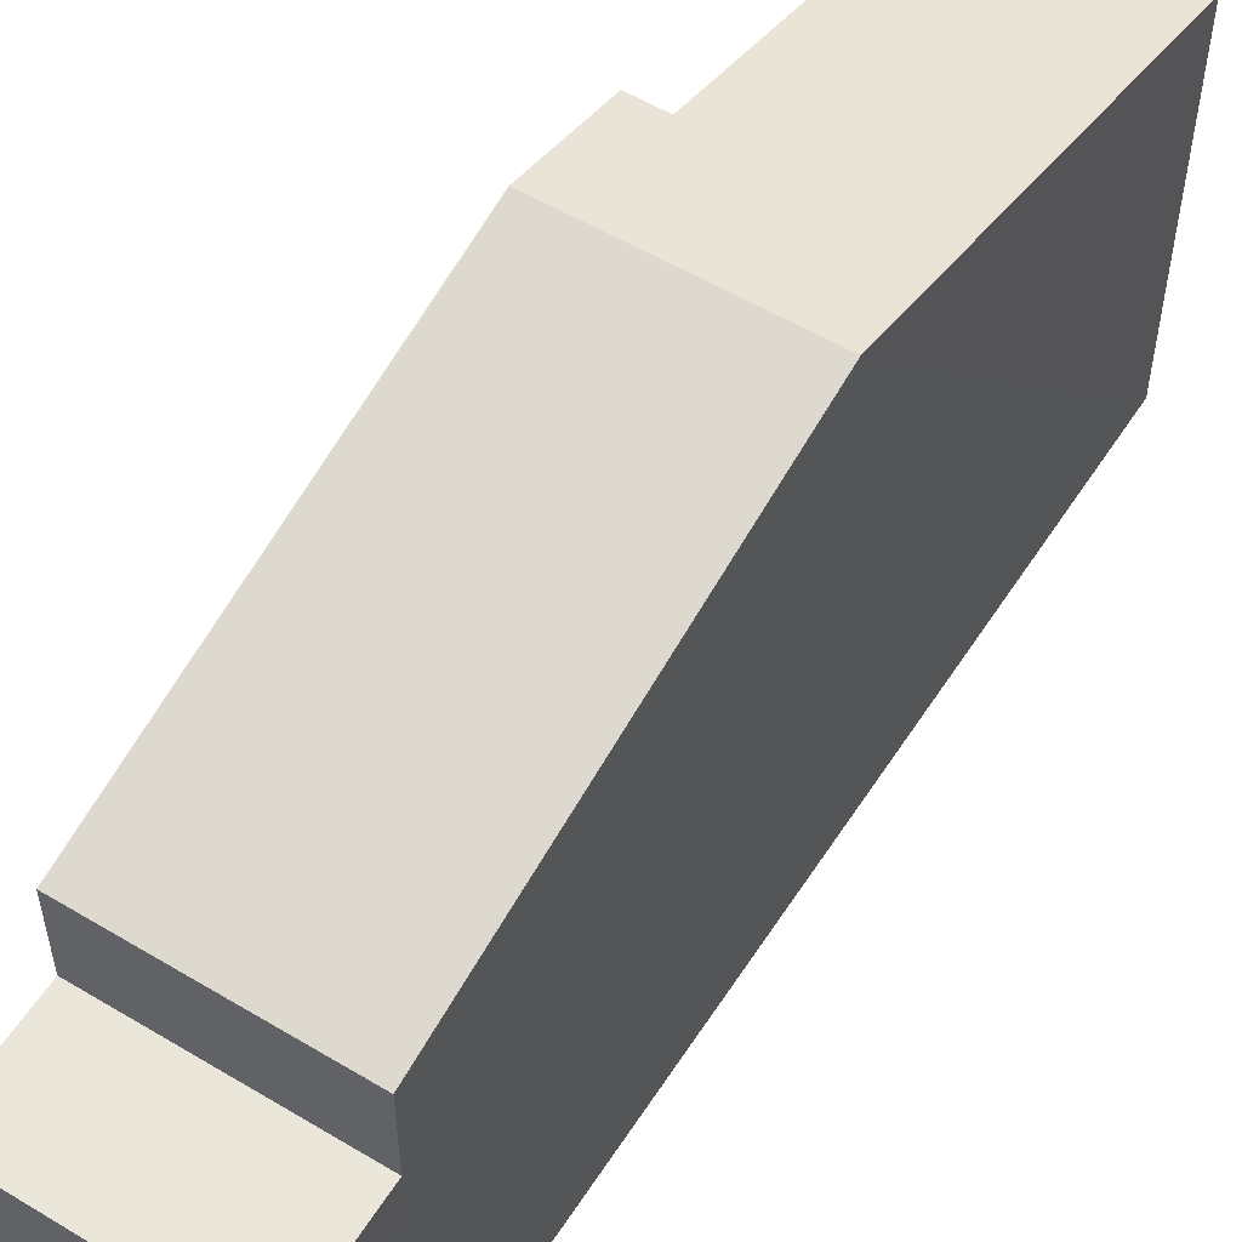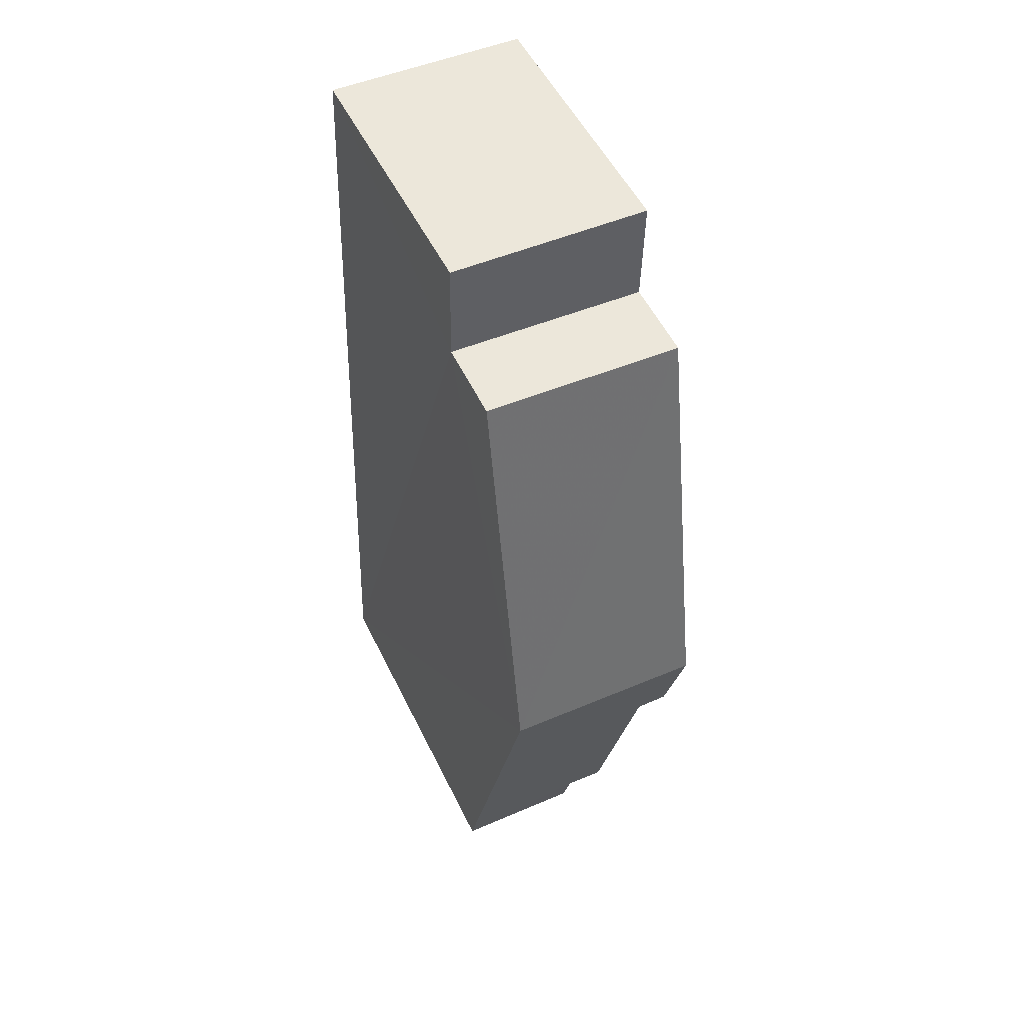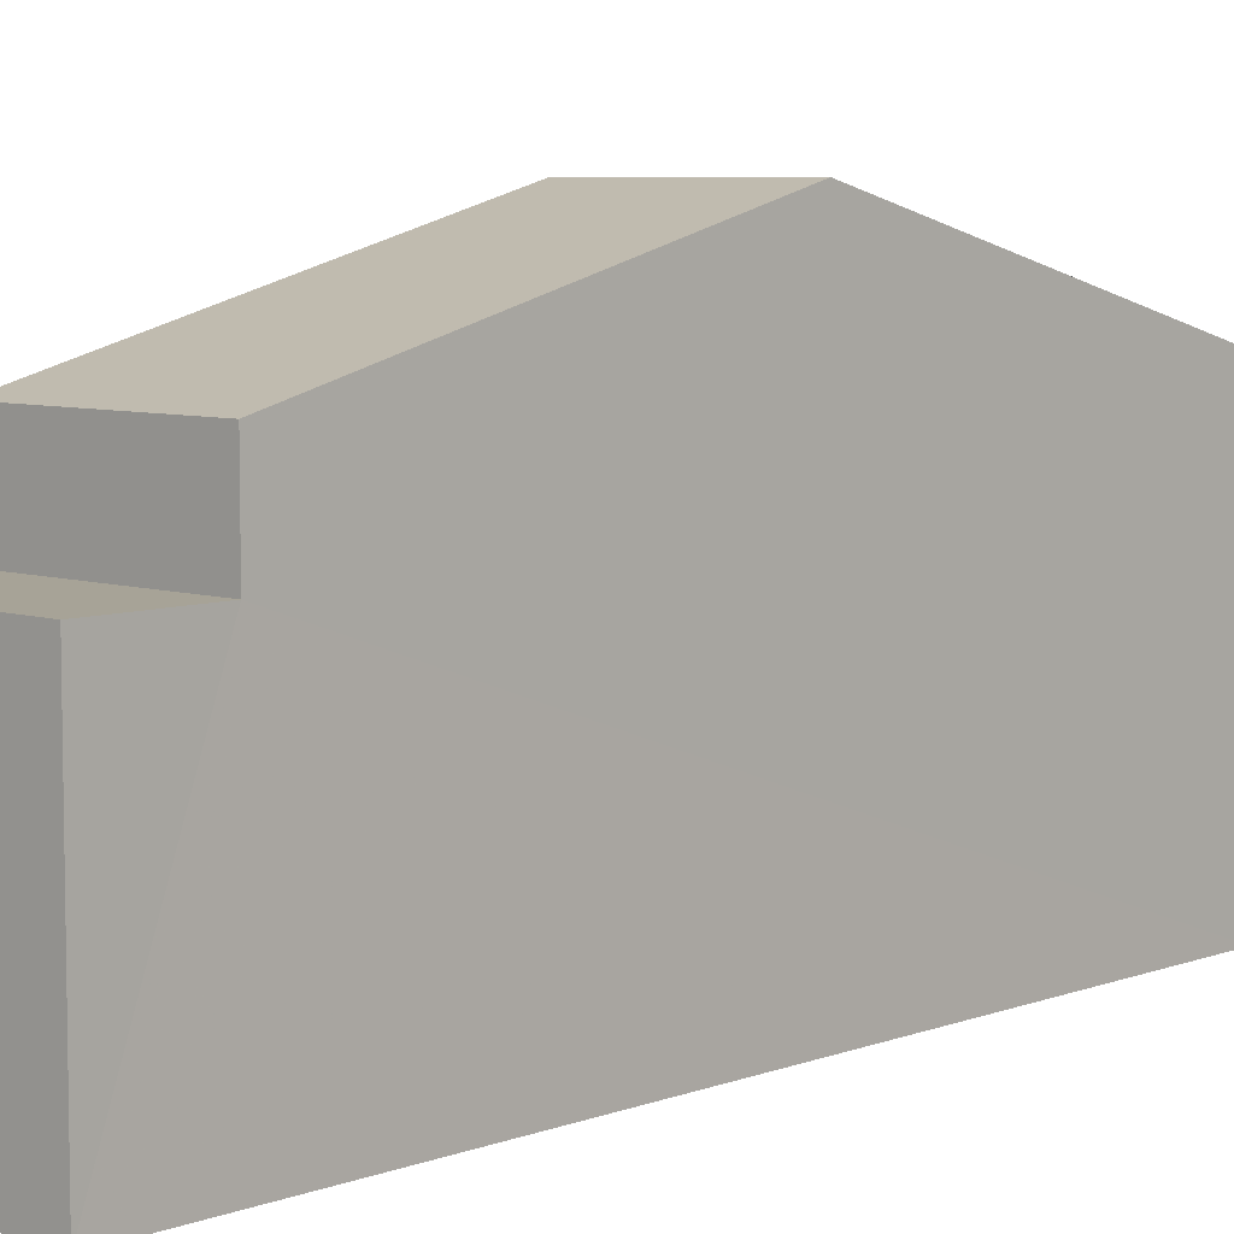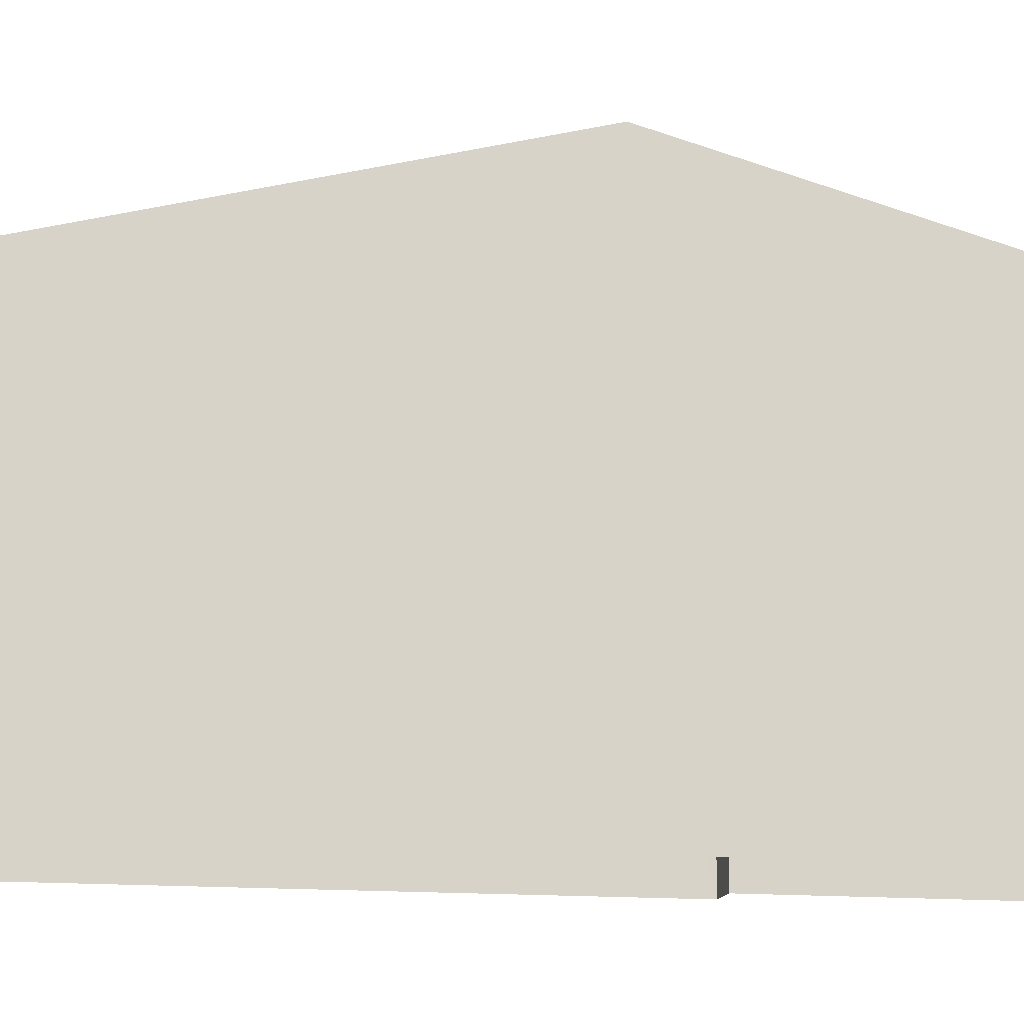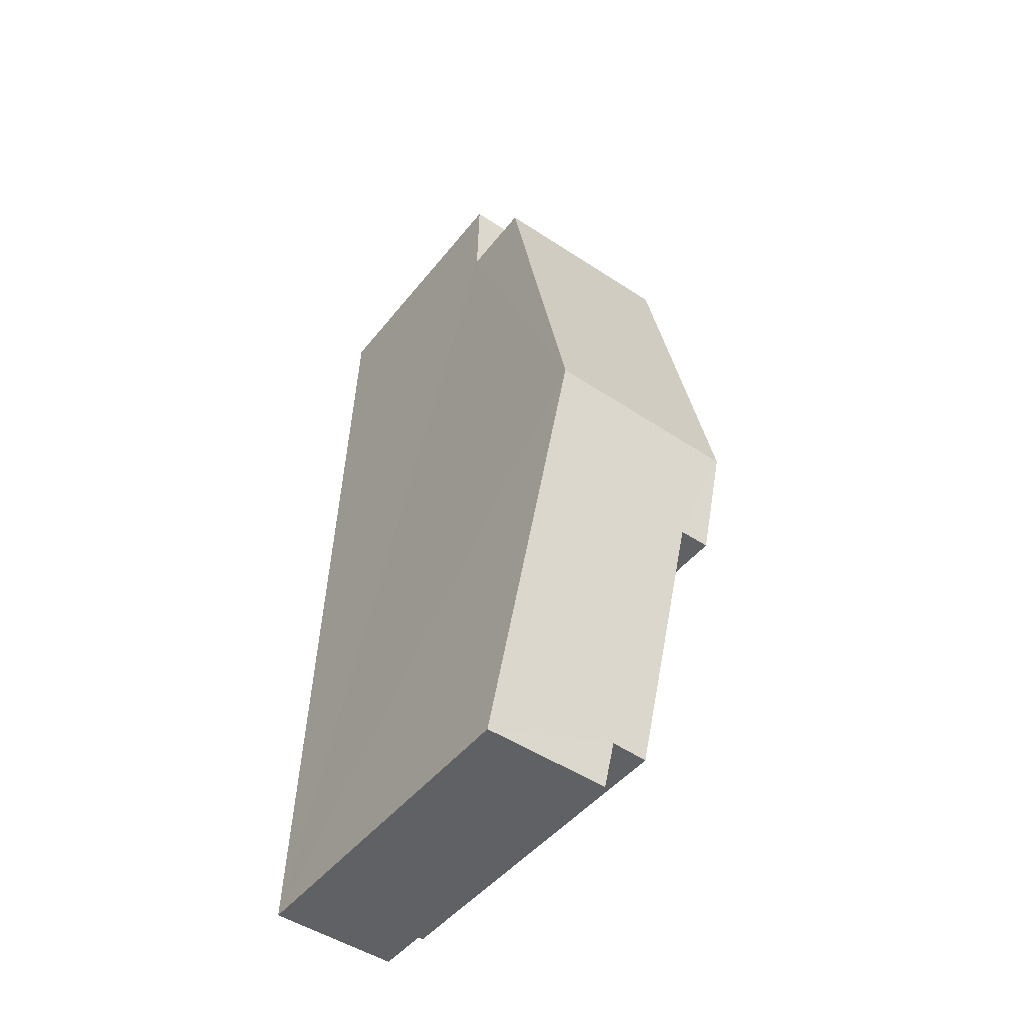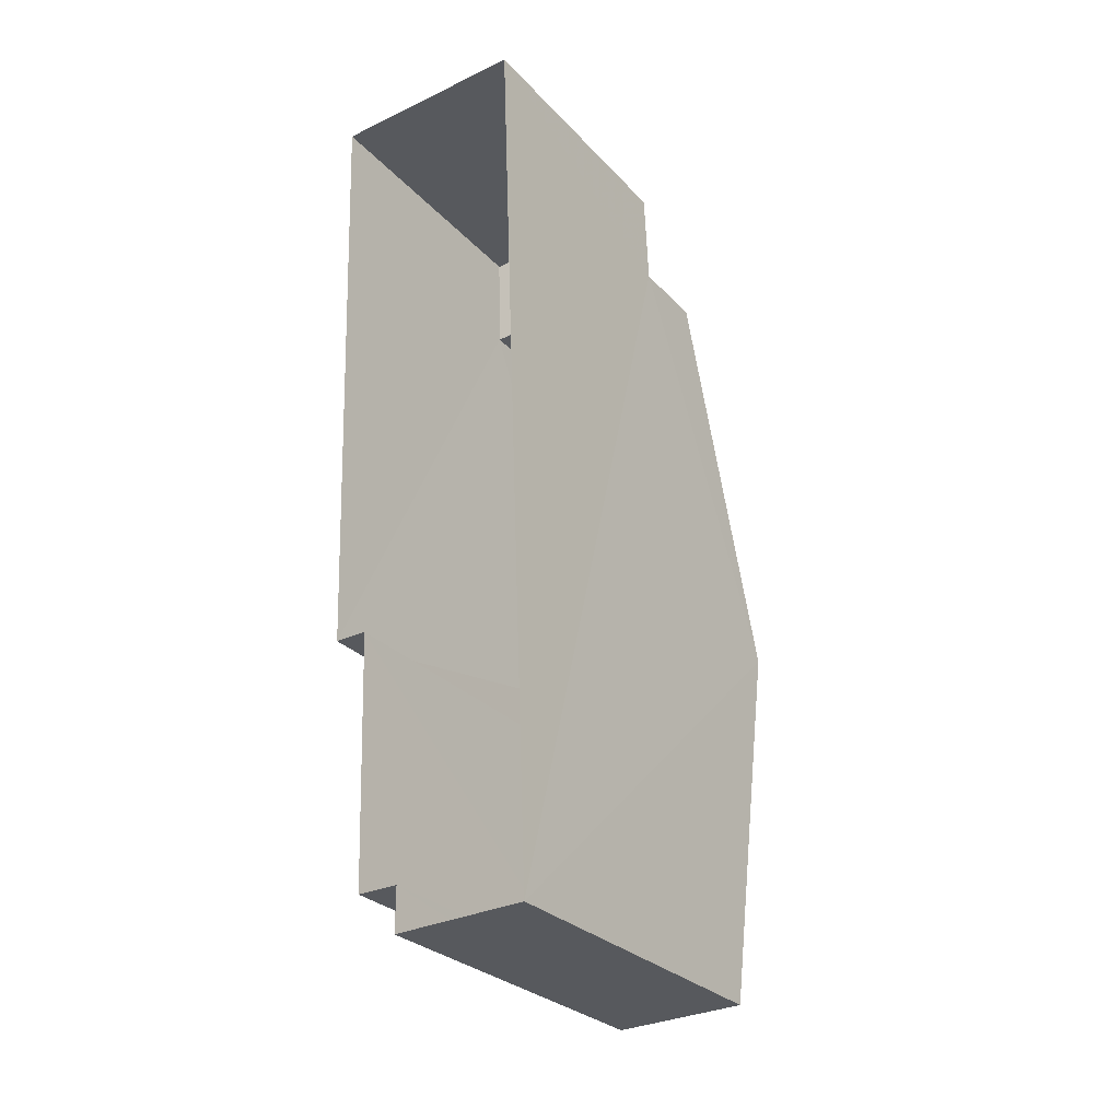
<metadata>
{"format":"obj","ext":"obj","renderer":"f3d","projection":"perspective","resolution":1024,"background":"white","views":[{"elev":55.1,"azim":-149.8,"up":"+Z"},{"elev":52.8,"azim":-25.5,"up":"+Y"},{"elev":6.7,"azim":-138.9,"up":"+Z"},{"elev":-14.0,"azim":-103.4,"up":"+Z"},{"elev":-46.0,"azim":-36.0,"up":"+Y"},{"elev":-28.5,"azim":-146.5,"up":"+Y"}]}
</metadata>
<code>
v -3.732e+05 -1.044e+05 25.78
v -3.732e+05 -1.044e+05 25.78
v -3.732e+05 -1.044e+05 25.78
v -3.732e+05 -1.045e+05 25.78
v -3.732e+05 -1.044e+05 25.78
v -3.732e+05 -1.045e+05 25.78
v -3.732e+05 -1.045e+05 25.78
v -3.732e+05 -1.045e+05 25.78
v -3.732e+05 -1.044e+05 34.39
v -3.732e+05 -1.044e+05 34.94
v -3.732e+05 -1.044e+05 34.39
v -3.732e+05 -1.045e+05 33.08
v -3.732e+05 -1.045e+05 33.08
v -3.732e+05 -1.045e+05 32.85
v -3.732e+05 -1.045e+05 32.85
v -3.732e+05 -1.044e+05 34.94
v -3.732e+05 -1.044e+05 31.26
v -3.732e+05 -1.044e+05 31.26
v -3.732e+05 -1.044e+05 31.26
v -3.732e+05 -1.044e+05 31.26
v -3.732e+05 -1.044e+05 32.85
v -3.732e+05 -1.044e+05 32.85
f 1 2 3
f 3 2 4
f 1 5 2
f 4 6 7
f 6 2 8
f 4 2 6
f 9 10 11
f 12 13 11
f 14 12 15
f 11 10 16
f 15 11 16
f 15 12 11
f 17 18 19
f 20 17 19
f 21 22 16
f 10 21 16
f 20 22 21
f 17 20 21
f 12 6 8
f 13 12 8
f 9 2 5
f 9 11 2
f 14 7 6
f 12 14 6
f 13 8 2
f 11 13 2
f 9 5 10
f 21 10 17
f 17 5 1
f 17 1 18
f 10 5 17
f 19 1 3
f 19 18 1
f 15 16 4
f 16 22 20
f 4 20 3
f 3 20 19
f 4 16 20
f 14 15 4
f 7 14 4

</code>
